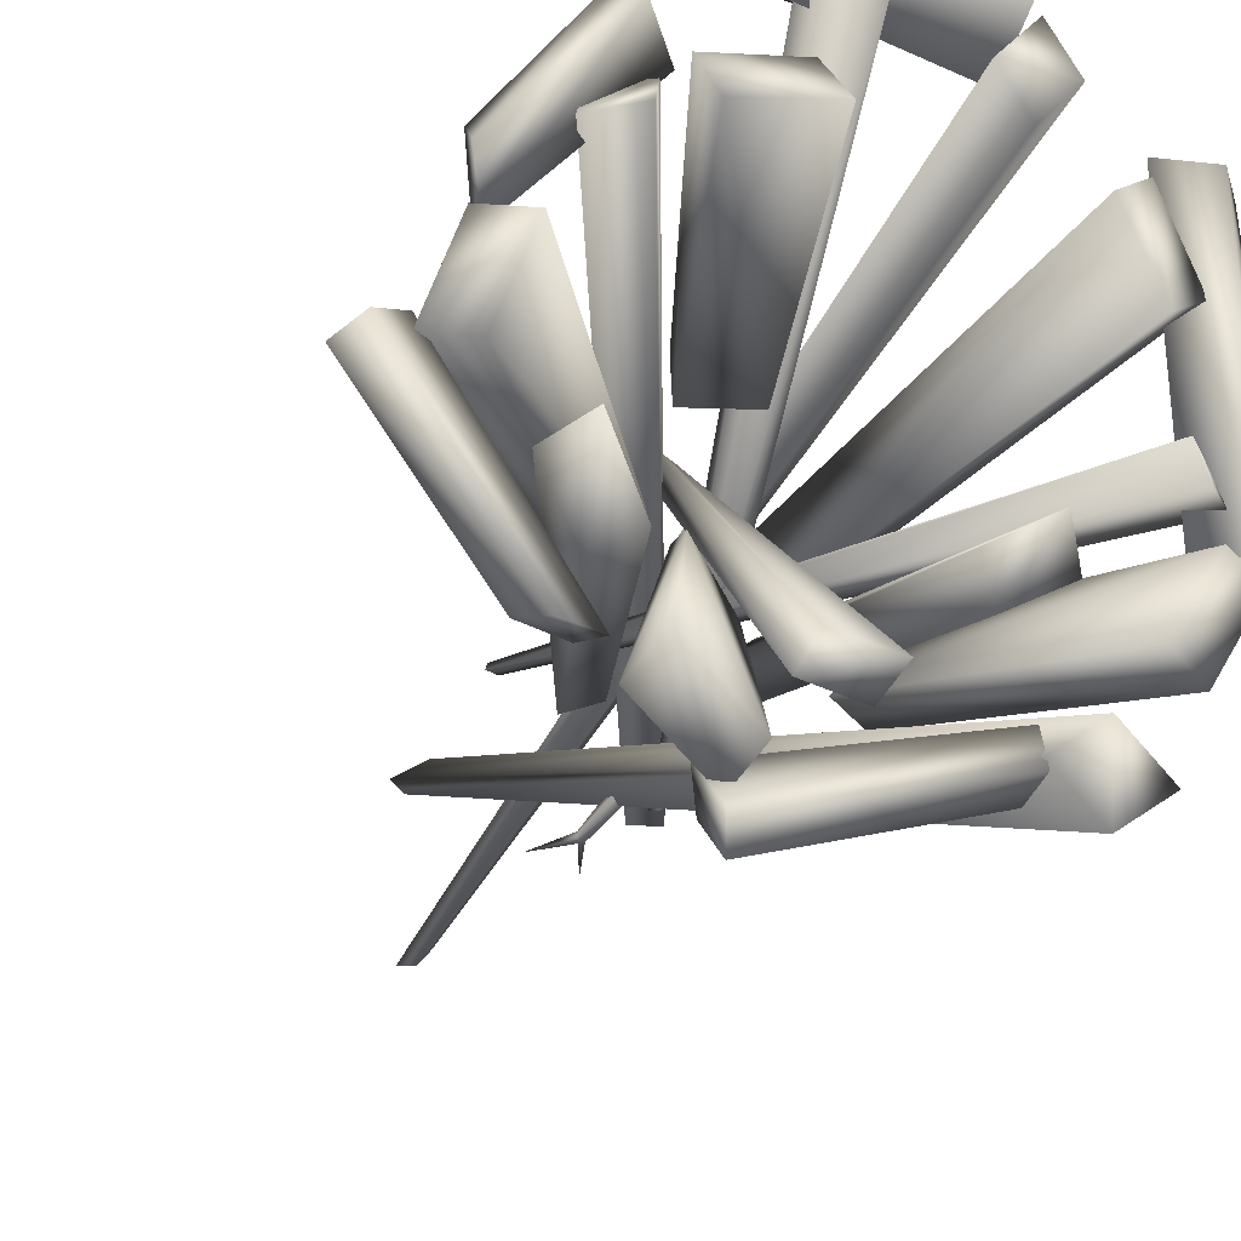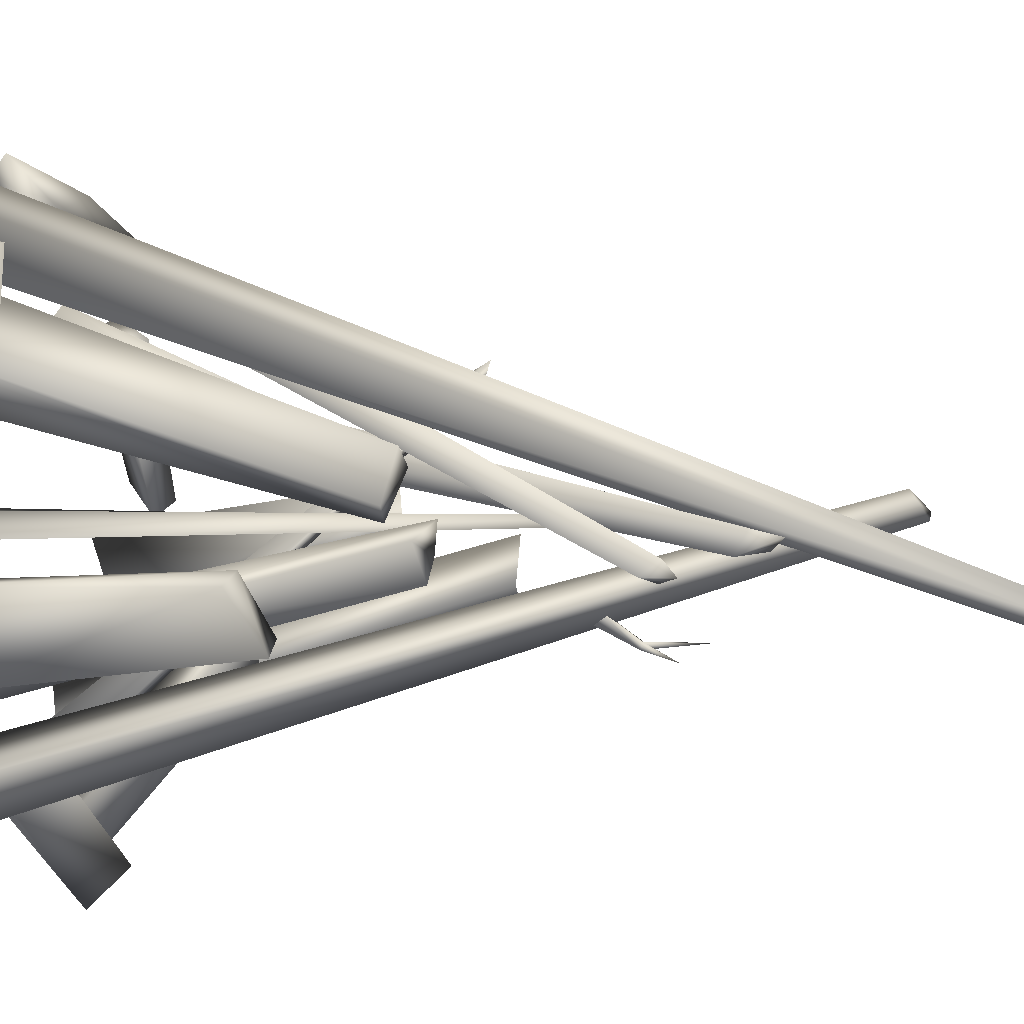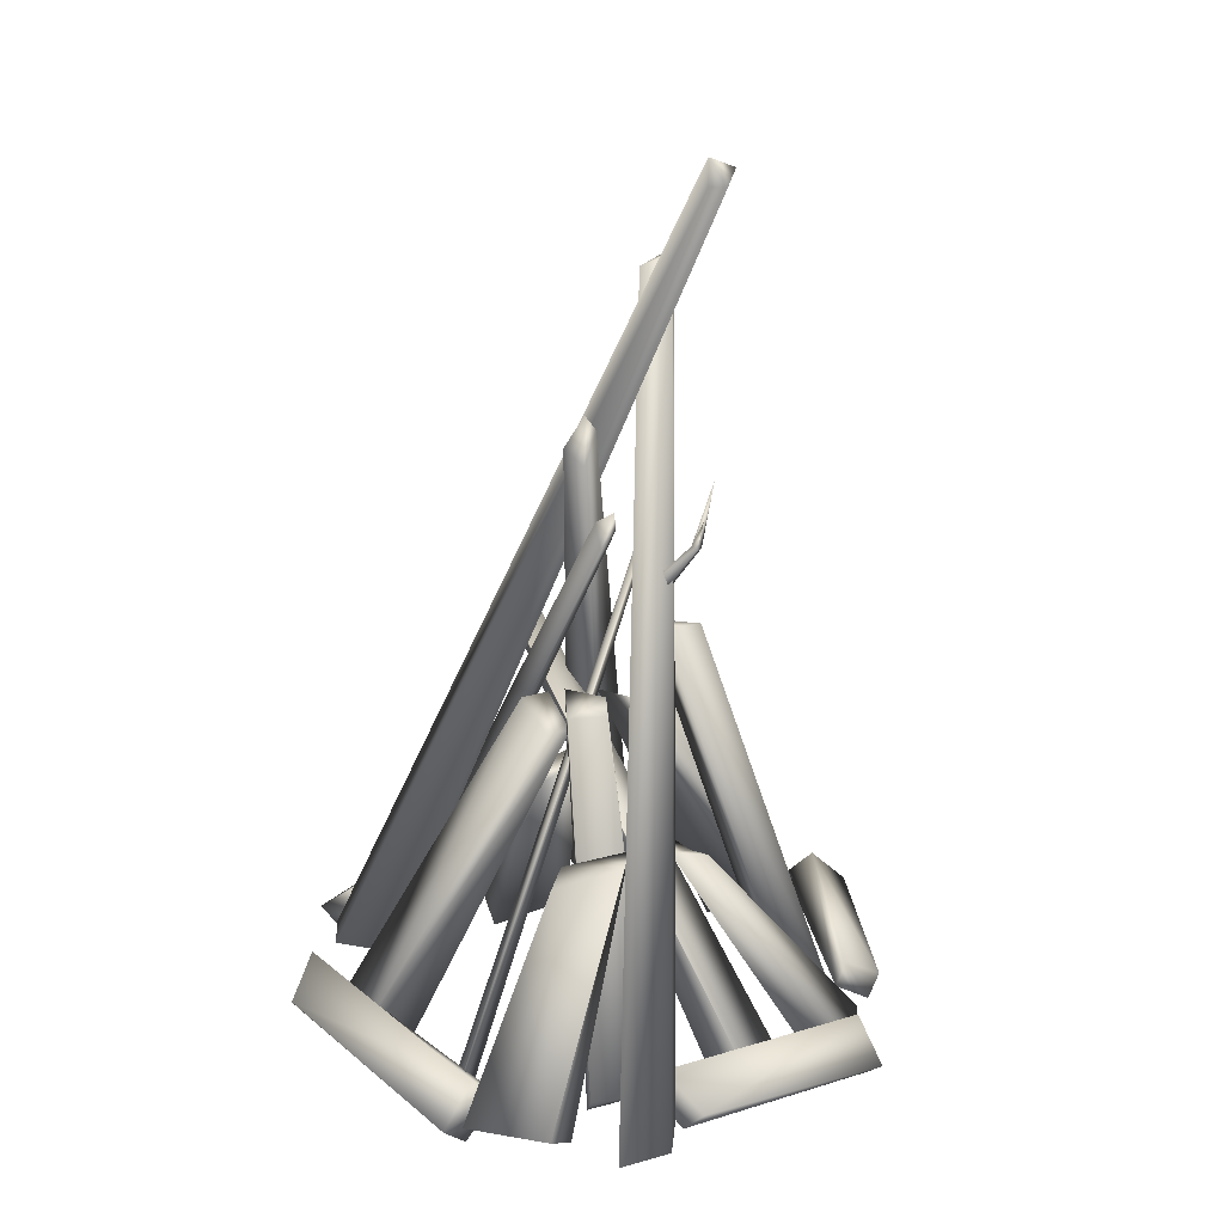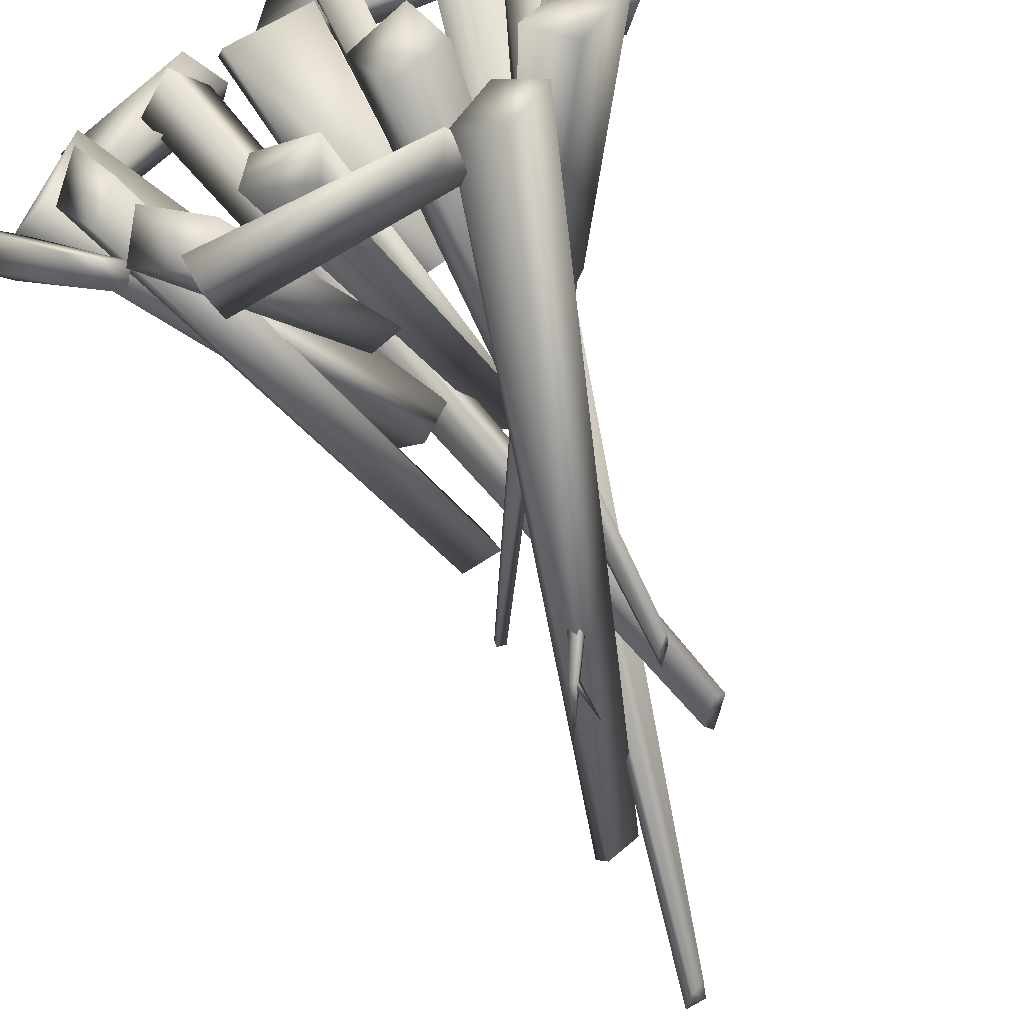
<metadata>
{"format":"obj","ext":"obj","renderer":"f3d","projection":"perspective","resolution":1024,"background":"white","views":[{"elev":-24.2,"azim":-17.4,"up":"+Z"},{"elev":-14.0,"azim":101.2,"up":"+Z"},{"elev":25.8,"azim":138.0,"up":"+Y"},{"elev":-64.4,"azim":25.1,"up":"+Z"}]}
</metadata>
<code>
o orcbonfireoff
v 0.8342 0.02963 -1.154
v -0.5707 4.613 0.2591
v -0.7432 4.712 0.1739
v -0.05847 0.1321 -1.204
v -0.03237 2.491 0.9236
v 0.02335 -0.05105 -1.073
v 0.003762 2.467 0.809
v 0.02335 -0.05105 -1.073
v -0.4152 0.009728 -1.178
v -0.05847 0.1321 -1.204
v -0.3247 -0.08165 -1.014
v -0.03237 2.491 0.9236
v -0.3247 -0.08165 -1.014
v 0.02335 -0.05105 -1.073
v -0.2264 2.263 0.8765
v 0.003762 2.467 0.809
v -0.2264 2.263 0.8765
v -0.03237 2.491 0.9236
v -0.2411 2.367 0.8207
v -0.05847 0.1321 -1.204
v -0.2411 2.367 0.8207
v 0.003762 2.467 0.809
v -0.4152 0.009728 -1.178
v -0.4152 0.009728 -1.178
v -0.2264 2.263 0.8765
v -0.2411 2.367 0.8207
v -0.3247 -0.08165 -1.014
v -0.3766 5.277 -0.4778
v 0.6416 -0.002365 1.288
v -0.4449 5.277 -0.5574
v 0.8859 0.04285 1.564
v -0.4225 5.422 -0.426
v -0.4449 5.277 -0.5574
v -0.5253 5.369 -0.5363
v -0.3766 5.277 -0.4778
v 0.6986 0.003049 1.81
v -0.5253 5.369 -0.5363
v 0.4554 -0.04688 1.536
v -0.4225 5.422 -0.426
v 0.4554 -0.04688 1.536
v -0.4449 5.277 -0.5574
v 0.6416 -0.002365 1.288
v -0.5253 5.369 -0.5363
v -1.027 0.1043 -1.249
v -0.4413 1.086 -0.113
v -0.545 0.9732 -0.2431
v -0.89 -0.1032 -1.076
v -0.89 -0.1032 -1.076
v -0.6231 0.1696 -1.601
v -0.4938 0.01418 -1.423
v -1.027 0.1043 -1.249
v -0.4413 1.086 -0.113
v -0.4938 0.01418 -1.423
v -0.1922 1.183 -0.4296
v -0.89 -0.1032 -1.076
v -0.545 0.9732 -0.2431
v -0.1922 1.183 -0.4296
v -0.3501 1.18 -0.6029
v -0.4413 1.086 -0.113
v -1.027 0.1043 -1.249
v -0.3501 1.18 -0.6029
v -0.6231 0.1696 -1.601
v -0.545 0.9732 -0.2431
v -0.6231 0.1696 -1.601
v -0.1922 1.183 -0.4296
v -0.4938 0.01418 -1.423
v -0.3501 1.18 -0.6029
v 1.255 0.08282 -0.9947
v 0.2767 1.45 -0.5844
v 0.4394 1.455 -0.7178
v 1.019 -0.08239 -0.9015
v 1.019 -0.08239 -0.9015
v 1.529 0.06922 -0.5306
v 1.301 -0.04414 -0.4433
v 1.255 0.08282 -0.9947
v 0.2767 1.45 -0.5844
v 1.301 -0.04414 -0.4433
v 0.5407 1.312 -0.2799
v 1.019 -0.08239 -0.9015
v 0.4394 1.455 -0.7178
v 0.5407 1.312 -0.2799
v 0.7267 1.289 -0.4048
v 0.2767 1.45 -0.5844
v 1.255 0.08282 -0.9947
v 0.7267 1.289 -0.4048
v 1.529 0.06922 -0.5306
v 0.4394 1.455 -0.7178
v 1.529 0.06922 -0.5306
v 0.5407 1.312 -0.2799
v 1.301 -0.04414 -0.4433
v 0.7267 1.289 -0.4048
v 1.395 0.2993 -0.4577
v 1.191 0.156 1.338
v 1.269 0.2847 1.278
v 1.229 0.1415 -0.5005
v 1.229 0.1415 -0.5005
v 1.63 0.0611 -0.4812
v 1.477 -0.07752 -0.4903
v 1.395 0.2993 -0.4577
v 1.191 0.156 1.338
v 1.477 -0.07752 -0.4903
v 1.438 -0.03359 1.235
v 1.229 0.1415 -0.5005
v 1.269 0.2847 1.278
v 1.438 -0.03359 1.235
v 1.529 0.08693 1.151
v 1.191 0.156 1.338
v 1.395 0.2993 -0.4577
v 1.529 0.08693 1.151
v 1.63 0.0611 -0.4812
v 1.269 0.2847 1.278
v 1.63 0.0611 -0.4812
v 1.438 -0.03359 1.235
v 1.477 -0.07752 -0.4903
v 1.529 0.08693 1.151
v -0.6414 0.4064 -1.6
v 0.6408 0.2631 -1.131
v 0.5972 0.3918 -1.219
v -0.7164 0.2486 -1.446
v -0.7164 0.2486 -1.446
v -0.6176 0.1682 -1.835
v -0.6572 0.02956 -1.686
v -0.6414 0.4064 -1.6
v 0.6408 0.2631 -1.131
v -0.6572 0.02956 -1.686
v 0.5892 0.07349 -1.393
v -0.7164 0.2486 -1.446
v 0.5972 0.3918 -1.219
v 0.5892 0.07349 -1.393
v 0.5249 0.194 -1.499
v 0.6408 0.2631 -1.131
v -0.6414 0.4064 -1.6
v 0.5249 0.194 -1.499
v -0.6176 0.1682 -1.835
v 0.5972 0.3918 -1.219
v -0.6176 0.1682 -1.835
v 0.5892 0.07349 -1.393
v -0.6572 0.02956 -1.686
v 0.5249 0.194 -1.499
v -1.917 0.2881 0.0042
v -1.047 0.1448 -1.048
v -1.144 0.2735 -1.036
v -1.797 0.1304 0.1264
v -1.797 0.1304 0.1264
v -2.131 0.04991 -0.0966
v -2.004 -0.08872 -0.009604
v -1.917 0.2881 0.0042
v -1.047 0.1448 -1.048
v -2.004 -0.08872 -0.009604
v -1.311 -0.04478 -1.087
v -1.797 0.1304 0.1264
v -1.144 0.2735 -1.036
v -1.311 -0.04478 -1.087
v -1.433 0.07574 -1.062
v -1.047 0.1448 -1.048
v -1.917 0.2881 0.0042
v -1.433 0.07574 -1.062
v -2.131 0.04991 -0.0966
v -1.144 0.2735 -1.036
v -2.131 0.04991 -0.0966
v -1.311 -0.04478 -1.087
v -2.004 -0.08872 -0.009604
v -1.433 0.07574 -1.062
v -0.9315 0.3094 1.45
v -1.531 0.176 0.5473
v -1.539 0.3045 0.6456
v -0.7883 0.1507 1.357
v -0.7883 0.1507 1.357
v -1.076 0.07187 1.637
v -0.9661 -0.0674 1.531
v -0.9315 0.3094 1.45
v -1.531 0.176 0.5473
v -0.9661 -0.0674 1.531
v -1.626 -0.01353 0.7973
v -0.7883 0.1507 1.357
v -1.539 0.3045 0.6456
v -1.626 -0.01353 0.7973
v -1.626 0.1067 0.9222
v -1.531 0.176 0.5473
v -0.9315 0.3094 1.45
v -1.626 0.1067 0.9222
v -1.076 0.07187 1.637
v -1.539 0.3045 0.6456
v -1.076 0.07187 1.637
v -1.626 -0.01353 0.7973
v -0.9661 -0.0674 1.531
v -1.626 0.1067 0.9222
v 0.5743 0.3094 1.69
v -0.7306 0.176 1.915
v -0.6425 0.3045 1.959
v 0.542 0.1507 1.523
v 0.542 0.1507 1.523
v 0.6958 0.04474 1.986
v 0.6384 -0.09453 1.843
v 0.5743 0.3094 1.69
v -0.7306 0.176 1.915
v 0.6384 -0.09453 1.843
v -0.5343 -0.01353 2.096
v 0.542 0.1507 1.523
v -0.6425 0.3045 1.959
v -0.5343 -0.01353 2.096
v -0.4185 0.1067 2.143
v -0.7306 0.176 1.915
v 0.5743 0.3094 1.69
v -0.4185 0.1067 2.143
v 0.6958 0.04474 1.986
v -0.6425 0.3045 1.959
v 0.6958 0.04474 1.986
v -0.5343 -0.01353 2.096
v 0.6384 -0.09453 1.843
v -0.4185 0.1067 2.143
v -0.2421 0.04529 1.455
v -0.01641 1.288 0.5807
v -0.02387 1.274 0.7906
v -0.1432 -0.0899 1.203
v -0.1432 -0.0899 1.203
v -0.7688 -0.001609 1.35
v -0.675 -0.08633 1.112
v -0.2421 0.04529 1.455
v -0.01641 1.288 0.5807
v -0.675 -0.08633 1.112
v -0.407 1.352 0.5626
v -0.1432 -0.0899 1.203
v -0.02387 1.274 0.7906
v -0.407 1.352 0.5626
v -0.4339 1.307 0.7816
v -0.01641 1.288 0.5807
v -0.2421 0.04529 1.455
v -0.4339 1.307 0.7816
v -0.7688 -0.001609 1.35
v -0.02387 1.274 0.7906
v -0.7688 -0.001609 1.35
v -0.407 1.352 0.5626
v -0.675 -0.08633 1.112
v -0.4339 1.307 0.7816
v 0.3499 2.163 -0.1257
v 0.2521 2.276 0.008793
v 0.6821 -0.09101 -0.692
v 0.5531 -0.2986 -0.513
v 0.2202 -0.2305 -0.6922
v 0.3416 -0.07507 -0.8755
v 0.5531 -0.2986 -0.513
v 0.6821 -0.09101 -0.692
v 0.06736 2.219 -0.1467
v 0.2202 -0.2305 -0.6922
v 0.2521 2.276 0.008793
v 0.5531 -0.2986 -0.513
v 0.2176 2.216 -0.3268
v 0.06736 2.219 -0.1467
v 0.3499 2.163 -0.1257
v 0.2521 2.276 0.008793
v 0.3416 -0.07507 -0.8755
v 0.2176 2.216 -0.3268
v 0.6821 -0.09101 -0.692
v 0.3499 2.163 -0.1257
v 0.2202 -0.2305 -0.6922
v 0.06736 2.219 -0.1467
v 0.3416 -0.07507 -0.8755
v 0.2176 2.216 -0.3268
v -1.633 -0.004128 0.5289
v -0.3277 1.935 0.3734
v -0.4708 1.798 0.4056
v -1.388 -0.1683 0.4587
v -1.388 -0.1683 0.4587
v -1.806 0.07078 0.02393
v -1.569 -0.04262 -0.0338
v -1.633 -0.004128 0.5289
v -0.3277 1.935 0.3734
v -1.569 -0.04262 -0.0338
v -0.4542 1.942 -0.02098
v -1.388 -0.1683 0.4587
v -0.4708 1.798 0.4056
v -0.4542 1.942 -0.02098
v -0.6829 1.903 0.01298
v -0.3277 1.935 0.3734
v -1.633 -0.004128 0.5289
v -0.6829 1.903 0.01298
v -1.806 0.07078 0.02393
v -0.4708 1.798 0.4056
v -1.806 0.07078 0.02393
v -0.4542 1.942 -0.02098
v -1.569 -0.04262 -0.0338
v -0.6829 1.903 0.01298
v -1.406 -0.09101 -0.471
v -0.4056 2.578 0.07211
v -0.5545 2.465 -0.002007
v -1.209 -0.2986 -0.3718
v -1.209 -0.2986 -0.3718
v -1.188 -0.02567 -0.8699
v -0.996 -0.1811 -0.7634
v -1.406 -0.09101 -0.471
v -0.4056 2.578 0.07211
v -0.996 -0.1811 -0.7634
v -0.3136 2.569 -0.23
v -1.209 -0.2986 -0.3718
v -0.5545 2.465 -0.002007
v -0.3136 2.569 -0.23
v -0.53 2.567 -0.3204
v -0.4056 2.578 0.07211
v -1.406 -0.09101 -0.471
v -0.53 2.567 -0.3204
v -1.188 -0.02567 -0.8699
v -0.5545 2.465 -0.002007
v -1.188 -0.02567 -0.8699
v -0.3136 2.569 -0.23
v -0.996 -0.1811 -0.7634
v -0.53 2.567 -0.3204
v 1.354 0.04529 0.6553
v 0.2138 1.987 0.008125
v 0.3558 2 0.06437
v 1.132 -0.08238 0.5003
v 1.132 -0.08238 0.5003
v 1.129 -0.001609 1.143
v 0.9197 -0.08633 0.9963
v 1.354 0.04529 0.6553
v 0.2138 1.987 0.008125
v 0.9197 -0.08633 0.9963
v 0.1051 2.085 0.3282
v 1.132 -0.08238 0.5003
v 0.3558 2 0.06437
v 0.1051 2.085 0.3282
v 0.2514 2.067 0.4055
v 0.2138 1.987 0.008125
v 1.354 0.04529 0.6553
v 0.2514 2.067 0.4055
v 1.129 -0.001609 1.143
v 0.3558 2 0.06437
v 1.129 -0.001609 1.143
v 0.1051 2.085 0.3282
v 0.9197 -0.08633 0.9963
v 0.2514 2.067 0.4055
v 1.373 0.04595 -0.2651
v -0.6657 3.253 0.1542
v -0.6058 3.253 0.1327
v 1.247 -0.07222 -0.218
v 1.247 -0.07222 -0.218
v 1.246 -0.02352 -0.07834
v 1.166 -0.1036 -0.03714
v 1.373 0.04595 -0.2651
v -0.6657 3.253 0.1542
v 1.166 -0.1036 -0.03714
v -0.6639 3.22 0.1743
v 1.247 -0.07222 -0.218
v -0.6058 3.253 0.1327
v -0.6639 3.22 0.1743
v -0.6249 3.233 0.1955
v -0.6657 3.253 0.1542
v 1.373 0.04595 -0.2651
v -0.6249 3.233 0.1955
v 1.246 -0.02352 -0.07834
v -0.6058 3.253 0.1327
v 1.246 -0.02352 -0.07834
v -0.6639 3.22 0.1743
v 1.166 -0.1036 -0.03714
v -0.6249 3.233 0.1955
v 0.008705 -0.1607 1.75
v 0.192 3.394 -0.3672
v 0.2837 3.302 -0.3469
v -0.2246 -0.05117 1.788
v -0.2246 -0.05117 1.788
v -0.07379 -0.0279 1.964
v -0.2892 0.01408 2.029
v 0.008705 -0.1607 1.75
v 0.192 3.394 -0.3672
v -0.2892 0.01408 2.029
v 0.1713 3.489 -0.3353
v -0.2246 -0.05117 1.788
v 0.2837 3.302 -0.3469
v 0.1713 3.489 -0.3353
v 0.243 3.423 -0.2524
v 0.192 3.394 -0.3672
v 0.008705 -0.1607 1.75
v 0.243 3.423 -0.2524
v -0.07379 -0.0279 1.964
v 0.2837 3.302 -0.3469
v -0.07379 -0.0279 1.964
v 0.1713 3.489 -0.3353
v -0.2892 0.01408 2.029
v 0.243 3.423 -0.2524
v -0.9603 -0.1367 1.016
v 0.2122 3.96 -0.2308
v 0.3451 3.793 -0.2802
v -1.213 0.04483 1.018
v -1.213 0.04483 1.018
v -0.8631 0.1057 1.279
v -1.115 0.2122 1.278
v -0.9603 -0.1367 1.016
v 0.2122 3.96 -0.2308
v -1.115 0.2122 1.278
v 0.2417 4.038 -0.1667
v -1.213 0.04483 1.018
v 0.3451 3.793 -0.2802
v 0.2417 4.038 -0.1667
v 0.381 3.873 -0.1466
v 0.2122 3.96 -0.2308
v -0.9603 -0.1367 1.016
v 0.381 3.873 -0.1466
v -0.8631 0.1057 1.279
v 0.3451 3.793 -0.2802
v -0.8631 0.1057 1.279
v 0.2417 4.038 -0.1667
v -1.115 0.2122 1.278
v 0.381 3.873 -0.1466
v 0.6986 0.003049 1.81
v -0.3766 5.277 -0.4778
v -0.4225 5.422 -0.426
v 0.8859 0.04285 1.564
v 0.8859 0.04285 1.564
v 0.4554 -0.04688 1.536
v 0.6416 -0.002365 1.288
v 0.6986 0.003049 1.81
v 1.103 0.06843 -1.406
v -0.6667 4.709 0.1022
v -0.4597 4.661 0.155
v 0.8553 0.1456 -1.579
v 0.8553 0.1456 -1.579
v 0.8342 0.02963 -1.154
v 0.5852 0.1116 -1.325
v 1.103 0.06843 -1.406
v -0.6667 4.709 0.1022
v 0.5852 0.1116 -1.325
v -0.7432 4.712 0.1739
v 0.8553 0.1456 -1.579
v -0.4597 4.661 0.155
v -0.7432 4.712 0.1739
v -0.5707 4.613 0.2591
v -0.6667 4.709 0.1022
v 1.103 0.06843 -1.406
v -0.5707 4.613 0.2591
v 0.8342 0.02963 -1.154
v -0.4597 4.661 0.155
v -0.03237 2.491 0.9236
v -0.2264 2.263 0.8765
v -0.3247 -0.08165 -1.014
v 0.02335 -0.05105 -1.073
v -0.4152 0.009728 -1.178
v -0.05847 0.1321 -1.204
v -0.2411 2.367 0.8207
v 0.003762 2.467 0.809
v -0.2447 3.237 -0.6073
v -0.06751 2.984 -0.4872
v -0.1359 2.978 -0.4679
v -0.235 3.251 -0.568
v -0.1222 3.03 -0.4018
v -0.1912 3.255 -0.5803
v -0.05376 3.037 -0.421
v -0.3861 3.601 -0.5596
v -0.2009 3.241 -0.6196
v -0.2281 3.267 -0.598
v -0.1637 3.452 -0.7043
v -0.2183 3.269 -0.5837
v 0.5852 0.1116 -1.325
g Geoset0
f 1 2 3
f 4 5 6
f 4 7 5
f 8 9 10
f 8 11 9
f 12 13 14
f 12 15 13
f 16 17 18
f 16 19 17
f 20 21 22
f 20 23 21
f 24 25 26
f 24 27 25
f 28 29 30
f 28 31 29
f 32 33 34
f 32 35 33
f 36 37 38
f 36 39 37
f 40 41 42
f 40 43 41
f 44 45 46
f 44 47 45
f 48 49 50
f 48 51 49
f 52 53 54
f 52 55 53
f 56 57 58
f 56 59 57
f 60 61 62
f 60 63 61
f 64 65 66
f 64 67 65
f 68 69 70
f 68 71 69
f 72 73 74
f 72 75 73
f 76 77 78
f 76 79 77
f 80 81 82
f 80 83 81
f 84 85 86
f 84 87 85
f 88 89 90
f 88 91 89
f 92 93 94
f 92 95 93
f 96 97 98
f 96 99 97
f 100 101 102
f 100 103 101
f 104 105 106
f 104 107 105
f 108 109 110
f 108 111 109
f 112 113 114
f 112 115 113
f 116 117 118
f 116 119 117
f 120 121 122
f 120 123 121
f 124 125 126
f 124 127 125
f 128 129 130
f 128 131 129
f 132 133 134
f 132 135 133
f 136 137 138
f 136 139 137
f 140 141 142
f 140 143 141
f 144 145 146
f 144 147 145
f 148 149 150
f 148 151 149
f 152 153 154
f 152 155 153
f 156 157 158
f 156 159 157
f 160 161 162
f 160 163 161
f 164 165 166
f 164 167 165
f 168 169 170
f 168 171 169
f 172 173 174
f 172 175 173
f 176 177 178
f 176 179 177
f 180 181 182
f 180 183 181
f 184 185 186
f 184 187 185
f 188 189 190
f 188 191 189
f 192 193 194
f 192 195 193
f 196 197 198
f 196 199 197
f 200 201 202
f 200 203 201
f 204 205 206
f 204 207 205
f 208 209 210
f 208 211 209
f 212 213 214
f 212 215 213
f 216 217 218
f 216 219 217
f 220 221 222
f 220 223 221
f 224 225 226
f 224 227 225
f 228 229 230
f 228 231 229
f 232 233 234
f 232 235 233
f 236 237 238
f 237 239 238
f 240 241 242
f 241 243 242
f 244 245 246
f 245 247 246
f 248 249 250
f 249 251 250
f 252 253 254
f 253 255 254
f 256 257 258
f 257 259 258
f 260 261 262
f 260 263 261
f 264 265 266
f 264 267 265
f 268 269 270
f 268 271 269
f 272 273 274
f 272 275 273
f 276 277 278
f 276 279 277
f 280 281 282
f 280 283 281
f 284 285 286
f 284 287 285
f 288 289 290
f 288 291 289
f 292 293 294
f 292 295 293
f 296 297 298
f 296 299 297
f 300 301 302
f 300 303 301
f 304 305 306
f 304 307 305
f 308 309 310
f 308 311 309
f 312 313 314
f 312 315 313
f 316 317 318
f 316 319 317
f 320 321 322
f 320 323 321
f 324 325 326
f 324 327 325
f 328 329 330
f 328 331 329
f 332 333 334
f 332 335 333
f 336 337 338
f 336 339 337
f 340 341 342
f 340 343 341
f 344 345 346
f 344 347 345
f 348 349 350
f 348 351 349
f 352 353 354
f 352 355 353
f 356 357 358
f 356 359 357
f 360 361 362
f 360 363 361
f 364 365 366
f 364 367 365
f 368 369 370
f 368 371 369
f 372 373 374
f 372 375 373
f 376 377 378
f 376 379 377
f 380 381 382
f 380 383 381
f 384 385 386
f 384 387 385
f 388 389 390
f 388 391 389
f 392 393 394
f 392 395 393
f 396 397 398
f 396 399 397
f 400 401 402
f 400 403 401
f 404 405 406
f 404 407 405
f 408 409 410
f 408 411 409
f 412 413 414
f 412 415 413
f 416 417 418
f 416 419 417
f 420 421 422
f 420 423 421
f 424 425 426
f 424 427 425
f 428 429 430
f 428 431 429
f 432 433 434
f 435 436 437
f 437 436 438
f 436 433 438
f 439 438 433
f 439 433 432
f 437 438 439
f 437 439 432
f 437 432 435
f 432 434 435
f 435 434 436
f 436 434 433
f 440 441 442
f 443 442 444
f 443 440 442
f 445 444 446
f 445 443 444
f 445 447 443
f 443 447 440
f 440 447 448
f 440 448 441
f 448 447 445
f 449 450 448
f 451 450 449
f 445 450 451
f 448 450 445
f 448 445 446
f 448 446 441
f 1 3 452

</code>
